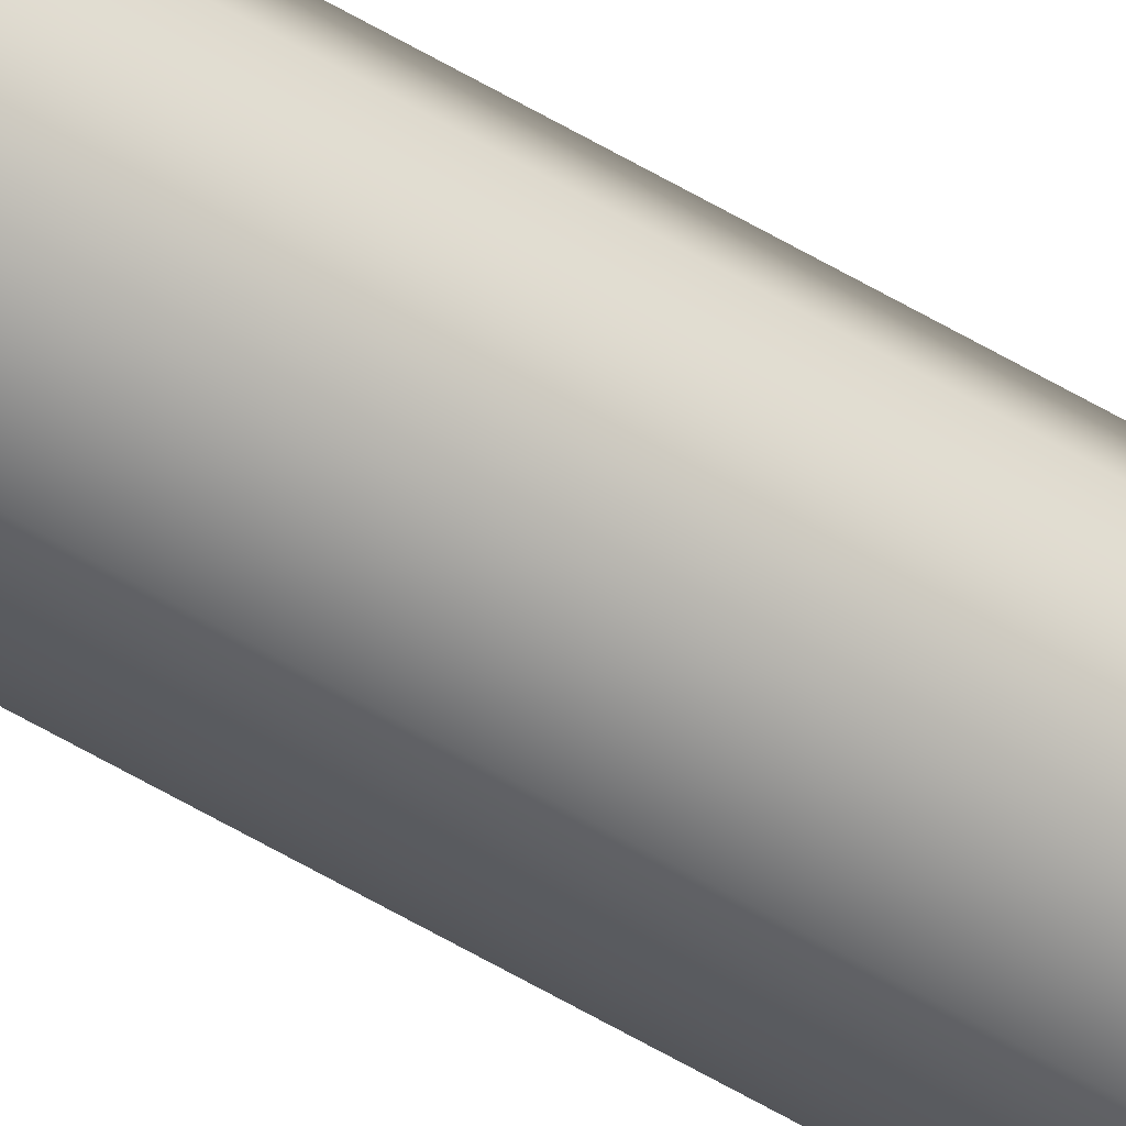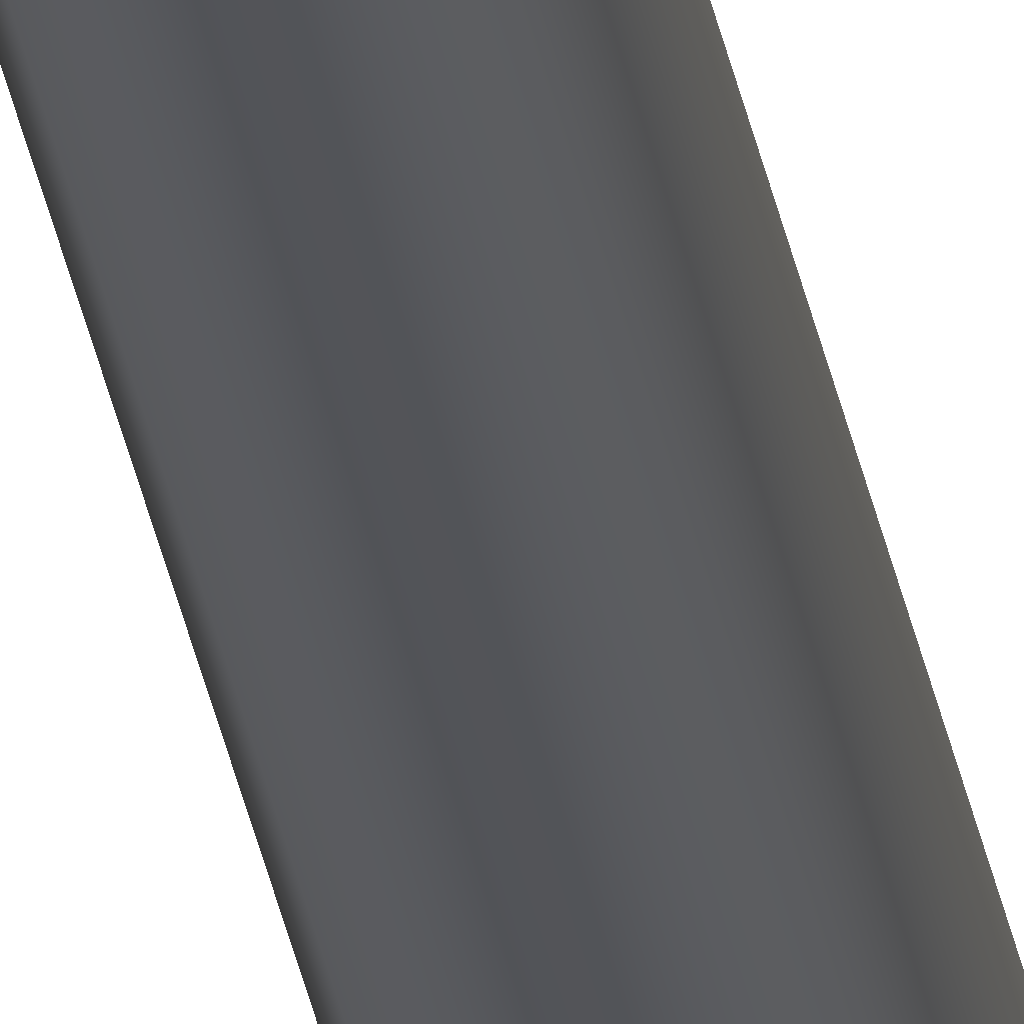
<metadata>
{"format":"obj","ext":"obj","renderer":"f3d","projection":"perspective","resolution":1024,"background":"white","views":[{"elev":-52.3,"azim":56.5,"up":"+Y"},{"elev":-23.4,"azim":7.4,"up":"+Y"}]}
</metadata>
<code>
o _Geometry_0
v -5540 7.512e+04 2.675e+04
v -5563 7.511e+04 2.675e+04
v -5585 7.512e+04 2.675e+04
v -5594 75140 2.675e+04
v -5585 7.516e+04 2.675e+04
v -5563 7.517e+04 2.675e+04
v -5540 7.516e+04 2.675e+04
v -5531 75140 2.675e+04
v -5531 75140 3.694e+04
v -5540 7.516e+04 3.694e+04
v -5563 7.517e+04 3.694e+04
v -5585 7.516e+04 3.694e+04
v -5594 75140 3.694e+04
v -5585 7.512e+04 3.694e+04
v -5563 7.511e+04 3.694e+04
v -5540 7.512e+04 3.694e+04
v -5540 7.512e+04 2.675e+04
v -5563 7.511e+04 2.675e+04
v -5585 7.512e+04 2.675e+04
v -5594 75140 2.675e+04
v -5585 7.516e+04 2.675e+04
v -5563 7.517e+04 2.675e+04
v -5540 7.516e+04 2.675e+04
v -5531 75140 2.675e+04
v -5531 75140 3.694e+04
v -5540 7.516e+04 3.694e+04
v -5563 7.517e+04 3.694e+04
v -5585 7.516e+04 3.694e+04
v -5594 75140 3.694e+04
v -5585 7.512e+04 3.694e+04
v -5563 7.511e+04 3.694e+04
v -5540 7.512e+04 3.694e+04
f 17 18 19
f 17 19 20
f 17 20 21
f 17 21 22
f 17 22 23
f 17 23 24
f 25 26 27
f 25 27 28
f 25 28 29
f 25 29 30
f 25 30 31
f 25 31 32
f 8 7 10
f 8 10 9
f 7 6 11
f 7 11 10
f 6 5 12
f 6 12 11
f 5 4 13
f 5 13 12
f 4 3 14
f 4 14 13
f 3 2 15
f 3 15 14
f 2 1 16
f 2 16 15
f 1 8 9
f 1 9 16

</code>
